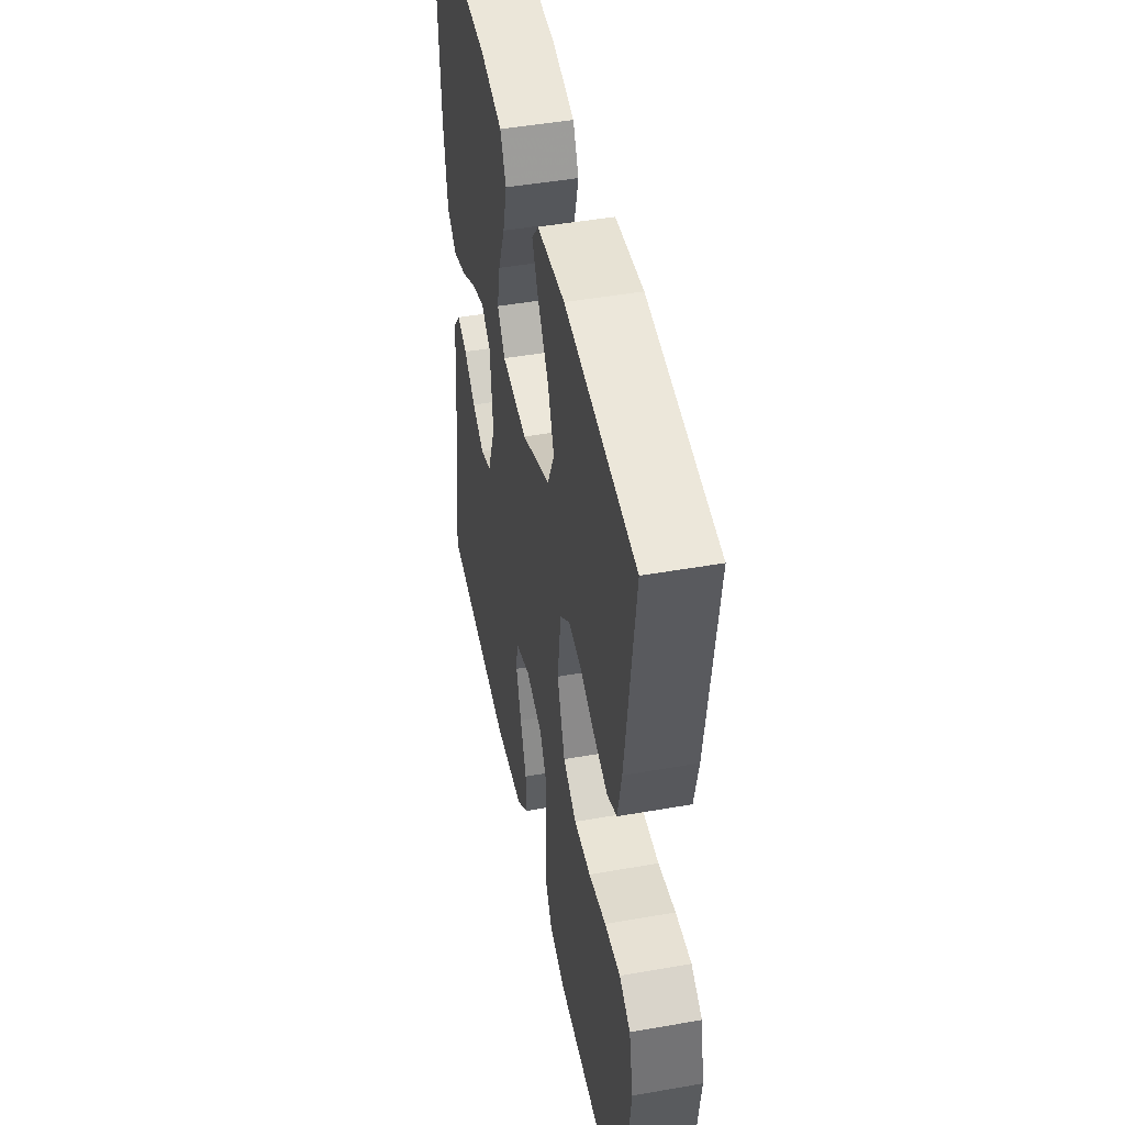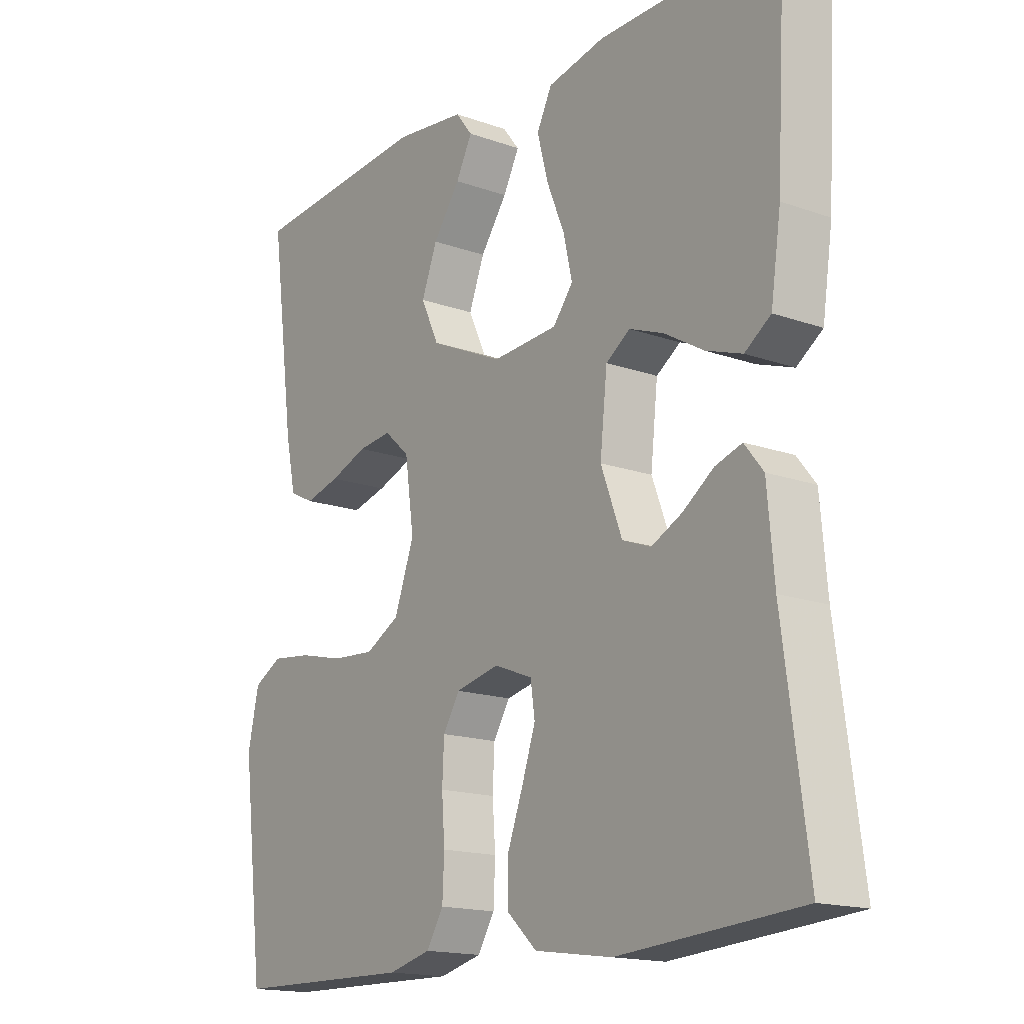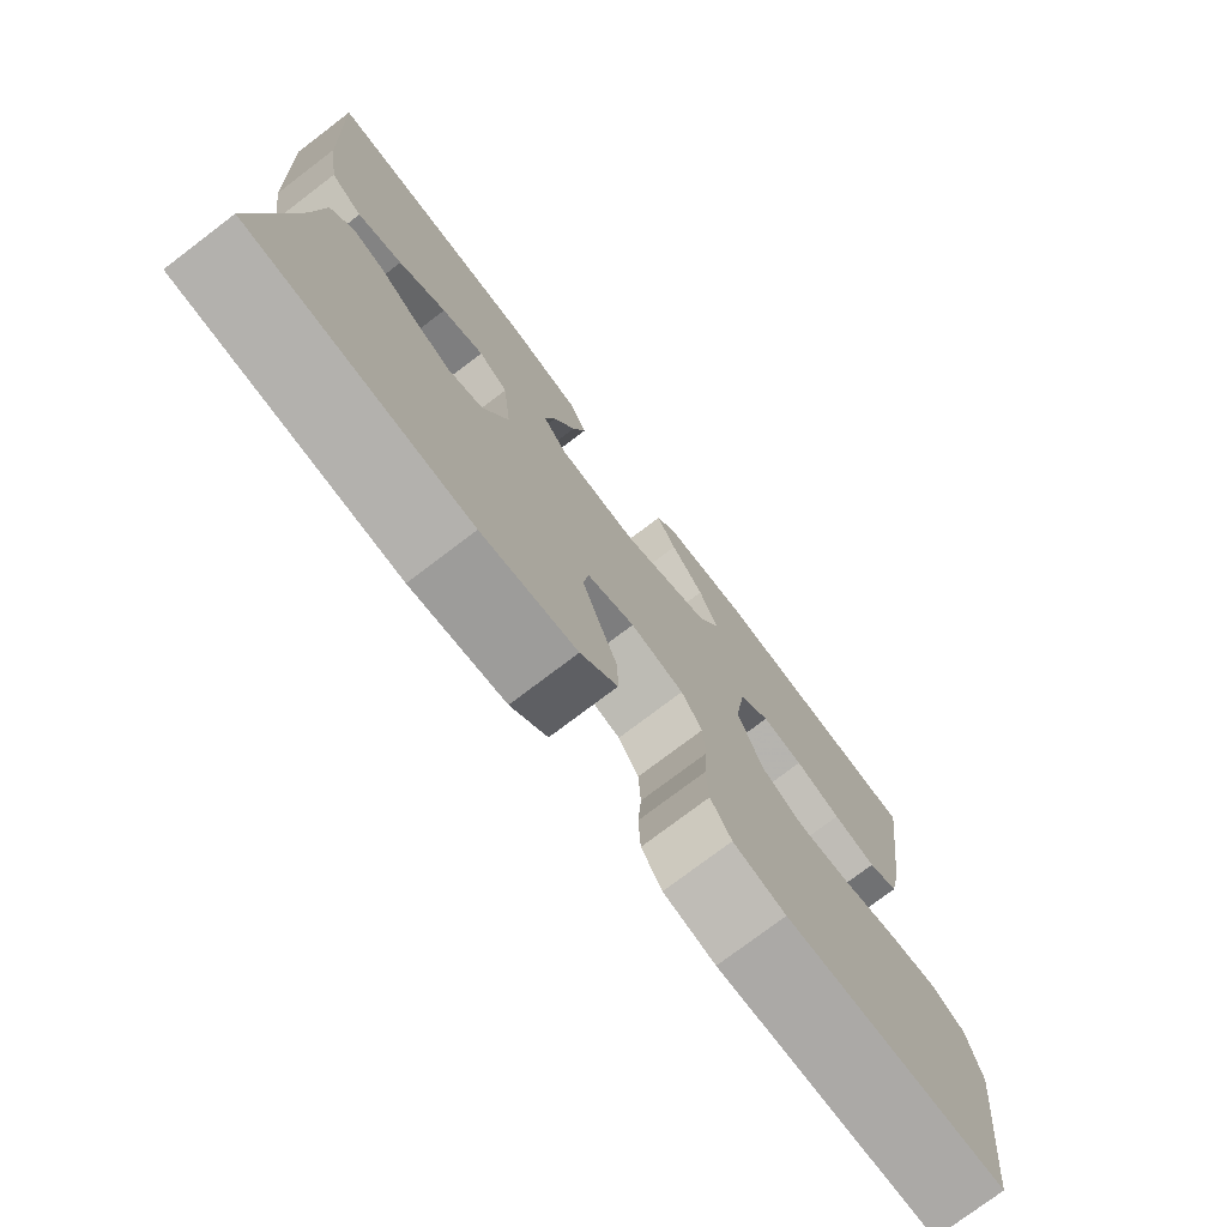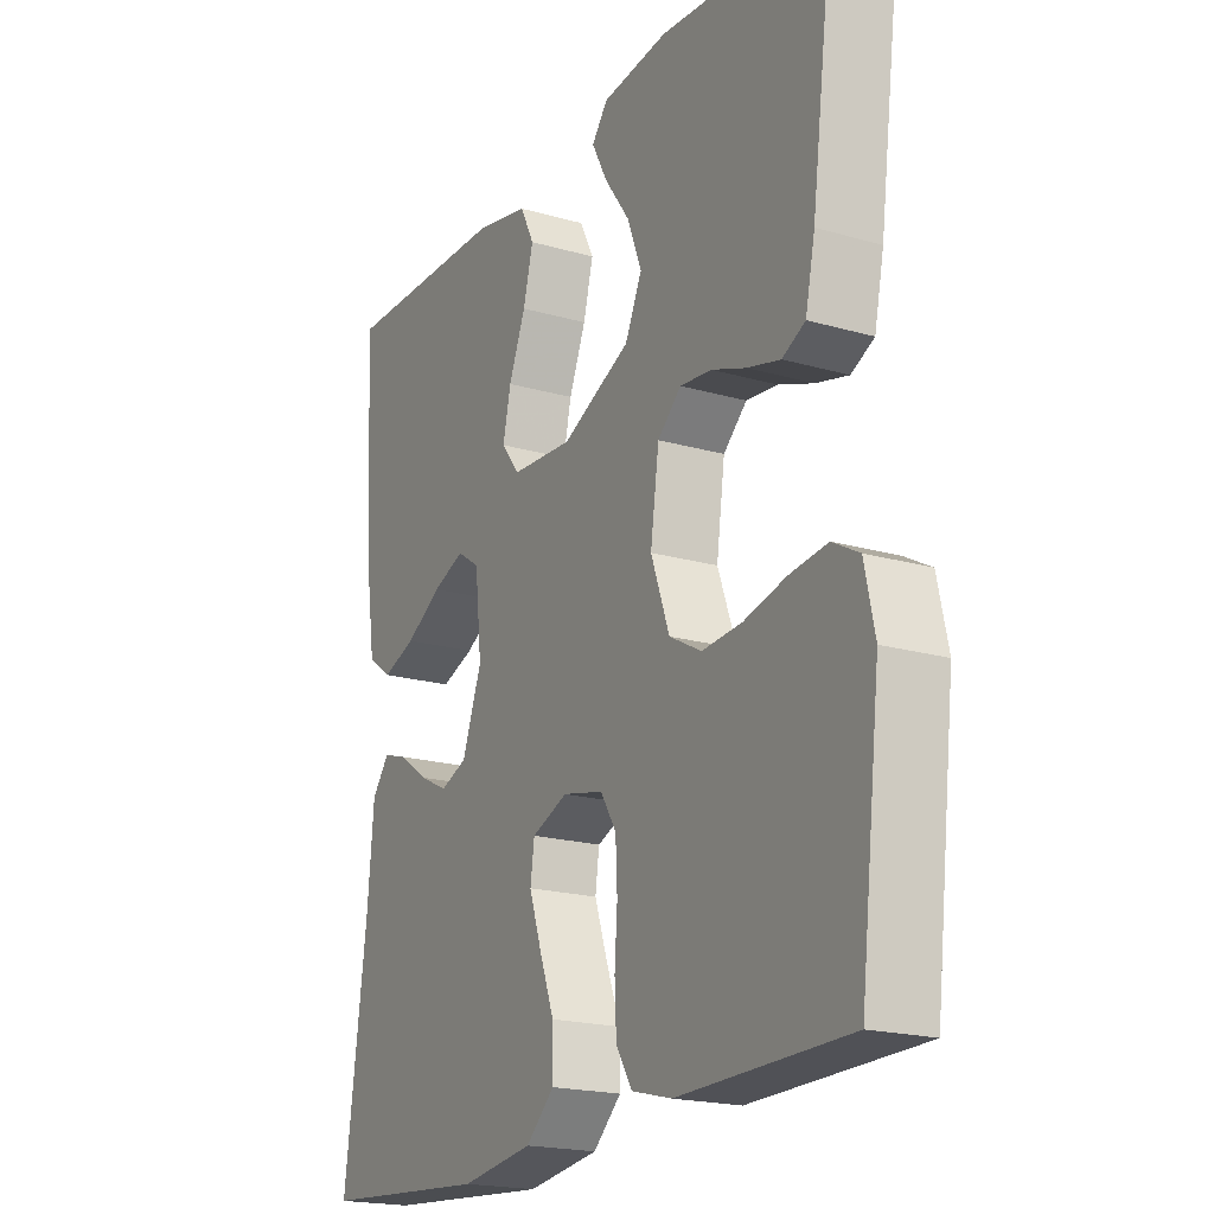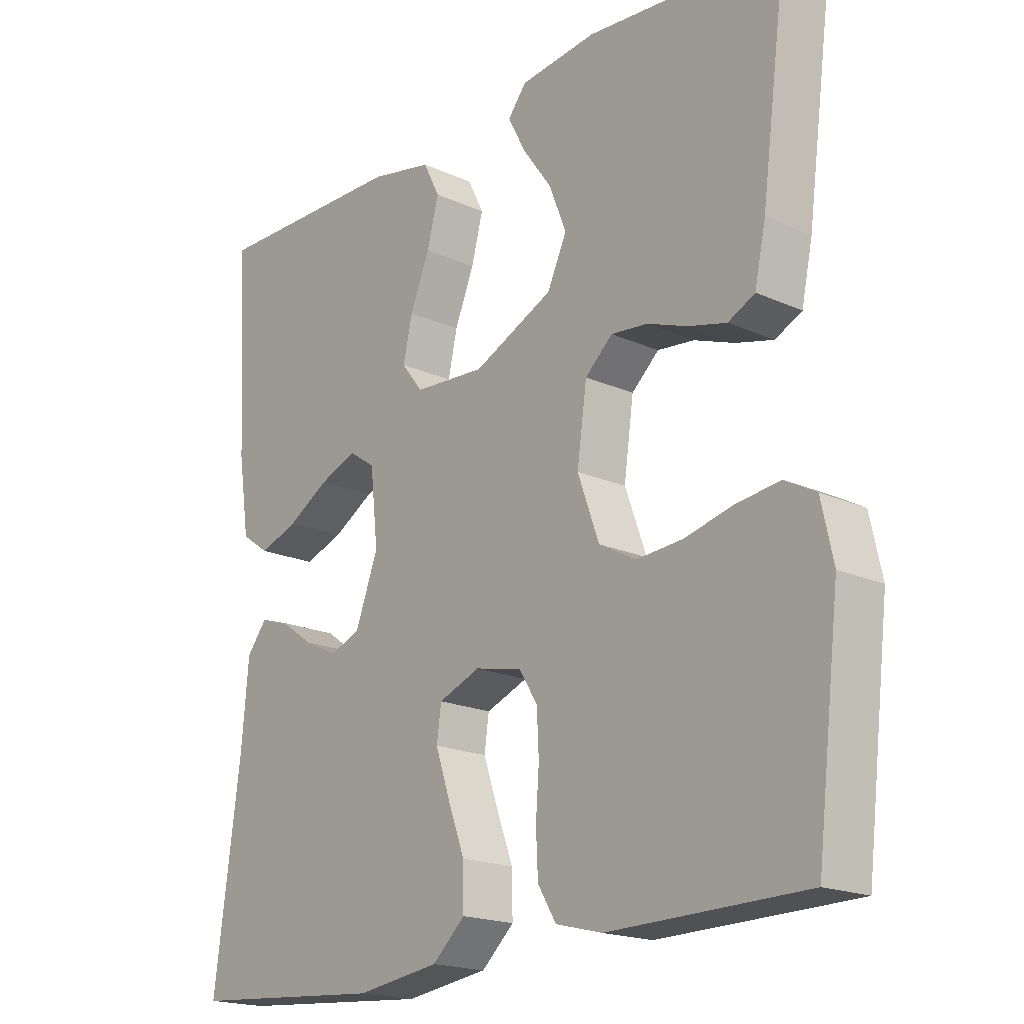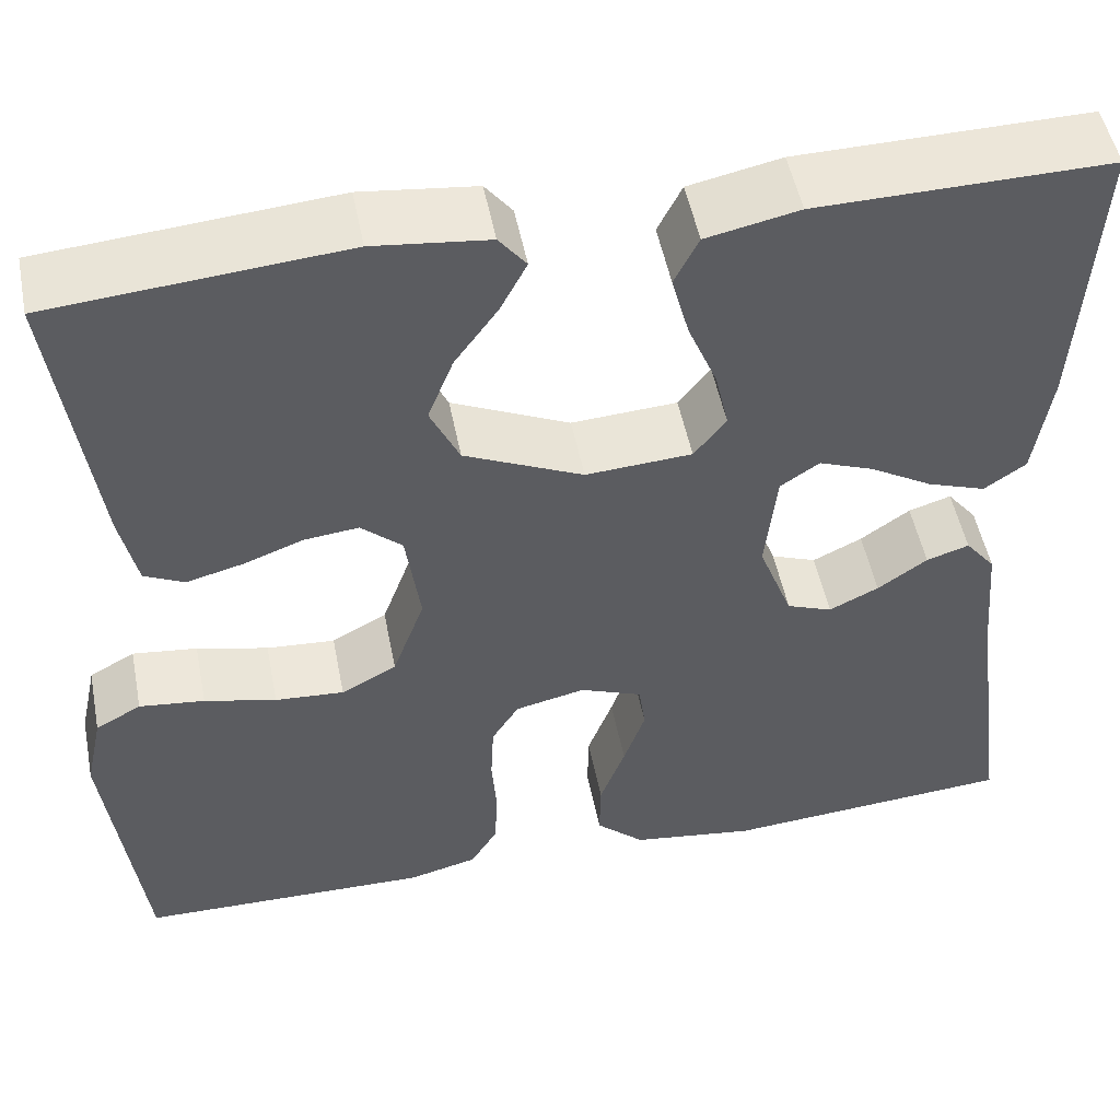
<metadata>
{"format":"obj","ext":"obj","renderer":"f3d","projection":"perspective","resolution":1024,"background":"white","views":[{"elev":47.0,"azim":-101.3,"up":"+Z"},{"elev":-16.3,"azim":53.8,"up":"+Z"},{"elev":-76.2,"azim":127.2,"up":"+Z"},{"elev":-19.7,"azim":-118.1,"up":"+Z"},{"elev":-18.9,"azim":-130.5,"up":"+Z"},{"elev":51.1,"azim":-11.1,"up":"+Z"}]}
</metadata>
<code>
v -0.5 0.07 0.5
v -0.2 0.07 0.525
v -0.082 0.07 0.511
v -0.054 0.07 0.475
v -0.081 0.07 0.423
v -0.126 0.07 0.36
v -0.152 0.07 0.293
v -0.122 0.07 0.229
v 0 0.07 0.173
v 0.109 0.07 0.18
v 0.142 0.07 0.222
v 0.128 0.07 0.285
v 0.098 0.07 0.358
v 0.08 0.07 0.426
v 0.105 0.07 0.476
v 0.2 0.07 0.496
v 0.5 0.07 0.5
v 0.483 0.07 0.2
v 0.466 0.07 0.086
v 0.423 0.07 0.056
v 0.363 0.07 0.077
v 0.299 0.07 0.115
v 0.242 0.07 0.137
v 0.202 0.07 0.11
v 0.19 0.07 0
v 0.225 0.07 -0.093
v 0.272 0.07 -0.111
v 0.323 0.07 -0.086
v 0.374 0.07 -0.05
v 0.418 0.07 -0.036
v 0.449 0.07 -0.075
v 0.46 0.07 -0.2
v 0.5 0.07 -0.5
v 0.2 0.07 -0.523
v 0.072 0.07 -0.505
v 0.022 0.07 -0.459
v 0.023 0.07 -0.396
v 0.049 0.07 -0.326
v 0.071 0.07 -0.261
v 0.064 0.07 -0.211
v 0 0.07 -0.186
v -0.072 0.07 -0.202
v -0.1 0.07 -0.247
v -0.103 0.07 -0.31
v -0.098 0.07 -0.378
v -0.101 0.07 -0.441
v -0.129 0.07 -0.487
v -0.2 0.07 -0.505
v -0.5 0.07 -0.5
v -0.536 0.07 -0.2
v -0.518 0.07 -0.117
v -0.471 0.07 -0.091
v -0.404 0.07 -0.099
v -0.33 0.07 -0.117
v -0.259 0.07 -0.122
v -0.202 0.07 -0.091
v -0.169 0.07 0
v -0.184 0.07 0.106
v -0.226 0.07 0.144
v -0.282 0.07 0.138
v -0.344 0.07 0.115
v -0.402 0.07 0.1
v -0.443 0.07 0.12
v -0.46 0.07 0.2
v -0.5 0 0.5
v -0.2 0 0.525
v -0.082 0 0.511
v -0.054 0 0.475
v -0.081 0 0.423
v -0.126 0 0.36
v -0.152 0 0.293
v -0.122 0 0.229
v 0 0 0.173
v 0.109 0 0.18
v 0.142 0 0.222
v 0.128 0 0.285
v 0.098 0 0.358
v 0.08 0 0.426
v 0.105 0 0.476
v 0.2 0 0.496
v 0.5 0 0.5
v 0.483 0 0.2
v 0.466 0 0.086
v 0.423 0 0.056
v 0.363 0 0.077
v 0.299 0 0.115
v 0.242 0 0.137
v 0.202 0 0.11
v 0.19 0 0
v 0.225 0 -0.093
v 0.272 0 -0.111
v 0.323 0 -0.086
v 0.374 0 -0.05
v 0.418 0 -0.036
v 0.449 0 -0.075
v 0.46 0 -0.2
v 0.5 0 -0.5
v 0.2 0 -0.523
v 0.072 0 -0.505
v 0.022 0 -0.459
v 0.023 0 -0.396
v 0.049 0 -0.326
v 0.071 0 -0.261
v 0.064 0 -0.211
v 0 0 -0.186
v -0.072 0 -0.202
v -0.1 0 -0.247
v -0.103 0 -0.31
v -0.098 0 -0.378
v -0.101 0 -0.441
v -0.129 0 -0.487
v -0.2 0 -0.505
v -0.5 0 -0.5
v -0.536 0 -0.2
v -0.518 0 -0.117
v -0.471 0 -0.091
v -0.404 0 -0.099
v -0.33 0 -0.117
v -0.259 0 -0.122
v -0.202 0 -0.091
v -0.169 0 0
v -0.184 0 0.106
v -0.226 0 0.144
v -0.282 0 0.138
v -0.344 0 0.115
v -0.402 0 0.1
v -0.443 0 0.12
v -0.46 0 0.2
f 60 61 62 63
f 60 63 64 1
f 51 52 53 54
f 51 54 55
f 50 51 55
f 49 50 55
f 48 49 55 56
f 44 45 46 47
f 43 44 47 48
f 35 36 37 38
f 35 38 39
f 32 33 34 35
f 32 35 39
f 31 32 39 40
f 28 29 30 31
f 27 28 31
f 19 20 21 22
f 19 22 23
f 18 19 23
f 17 18 23
f 16 17 23 24
f 12 13 14 15
f 11 12 15 16
f 3 4 5 6
f 3 6 7
f 2 3 7
f 59 60 1 2
f 58 59 2 7
f 57 58 7 8
f 43 48 56 57
f 42 43 57 8
f 41 42 8 9
f 27 31 40 41
f 26 27 41
f 25 26 41 9
f 11 16 24 25
f 10 11 25
f 9 10 25
f 127 126 125 124
f 65 128 127 124
f 118 117 116 115
f 119 118 115
f 119 115 114
f 119 114 113
f 120 119 113 112
f 111 110 109 108
f 112 111 108 107
f 102 101 100 99
f 103 102 99
f 99 98 97 96
f 103 99 96
f 104 103 96 95
f 95 94 93 92
f 95 92 91
f 86 85 84 83
f 87 86 83
f 87 83 82
f 87 82 81
f 88 87 81 80
f 79 78 77 76
f 80 79 76 75
f 70 69 68 67
f 71 70 67
f 71 67 66
f 66 65 124 123
f 71 66 123 122
f 72 71 122 121
f 121 120 112 107
f 72 121 107 106
f 73 72 106 105
f 105 104 95 91
f 105 91 90
f 73 105 90 89
f 89 88 80 75
f 89 75 74
f 89 74 73
f 1 65 66 2
f 2 66 67 3
f 3 67 68 4
f 4 68 69 5
f 5 69 70 6
f 6 70 71 7
f 7 71 72 8
f 8 72 73 9
f 9 73 74 10
f 10 74 75 11
f 11 75 76 12
f 12 76 77 13
f 13 77 78 14
f 14 78 79 15
f 15 79 80 16
f 16 80 81 17
f 17 81 82 18
f 18 82 83 19
f 19 83 84 20
f 20 84 85 21
f 21 85 86 22
f 22 86 87 23
f 23 87 88 24
f 24 88 89 25
f 25 89 90 26
f 26 90 91 27
f 27 91 92 28
f 28 92 93 29
f 29 93 94 30
f 30 94 95 31
f 31 95 96 32
f 32 96 97 33
f 33 97 98 34
f 34 98 99 35
f 35 99 100 36
f 36 100 101 37
f 37 101 102 38
f 38 102 103 39
f 39 103 104 40
f 40 104 105 41
f 41 105 106 42
f 42 106 107 43
f 43 107 108 44
f 44 108 109 45
f 45 109 110 46
f 46 110 111 47
f 47 111 112 48
f 48 112 113 49
f 49 113 114 50
f 50 114 115 51
f 51 115 116 52
f 52 116 117 53
f 53 117 118 54
f 54 118 119 55
f 55 119 120 56
f 56 120 121 57
f 57 121 122 58
f 58 122 123 59
f 59 123 124 60
f 60 124 125 61
f 61 125 126 62
f 62 126 127 63
f 63 127 128 64
f 64 128 65 1

</code>
